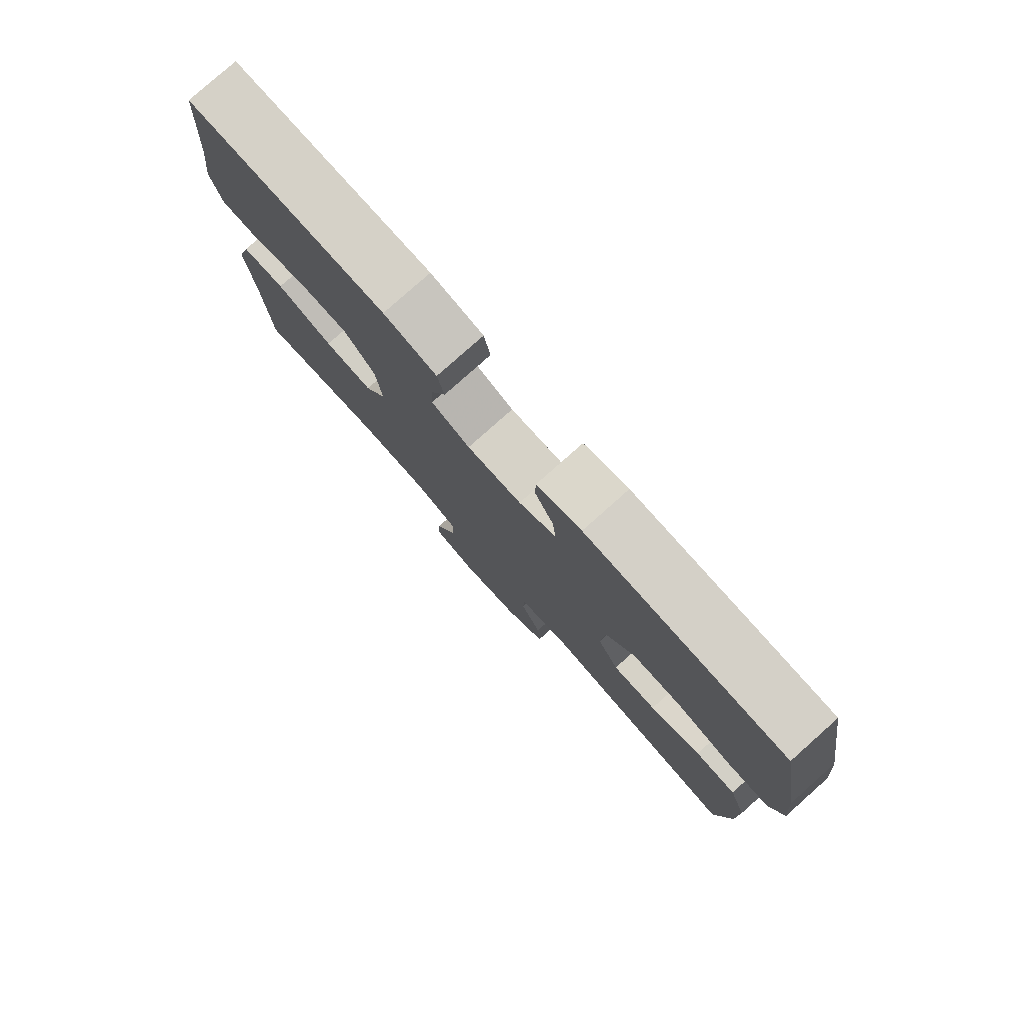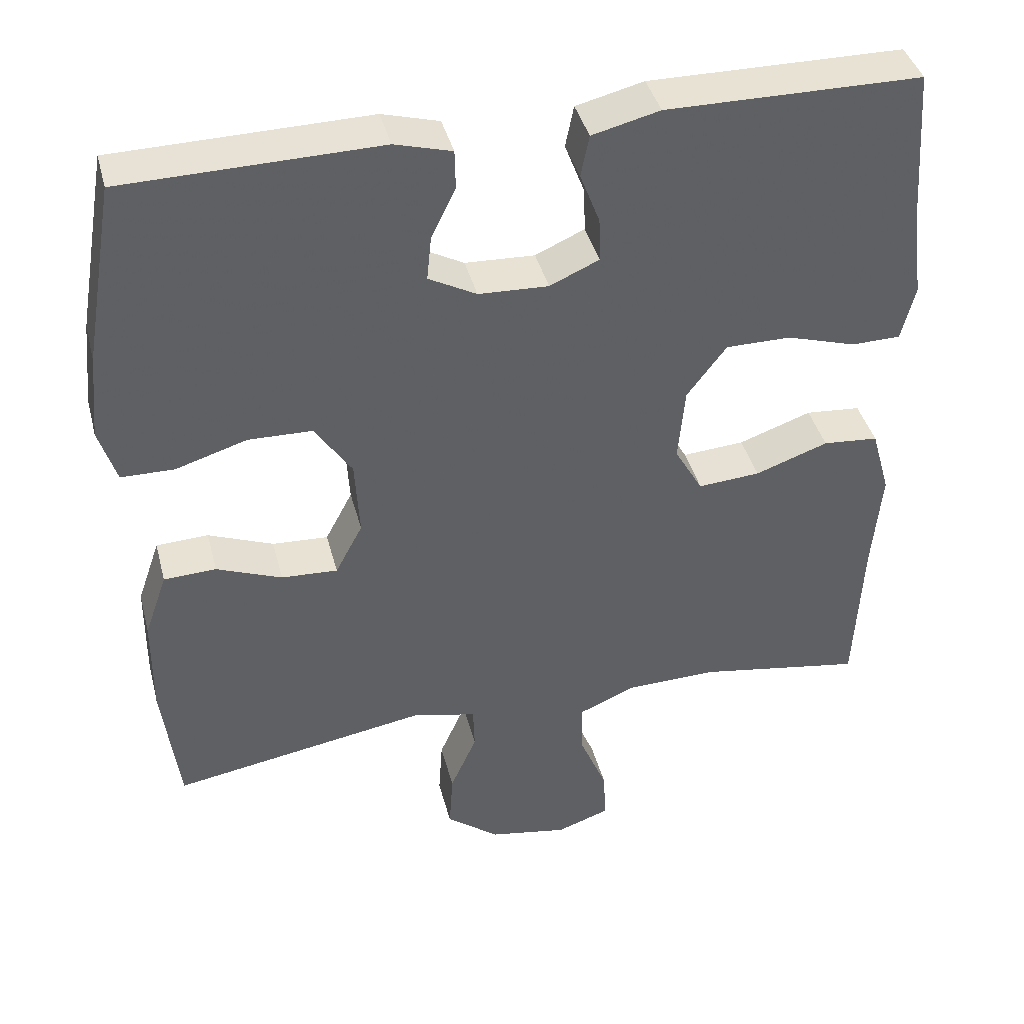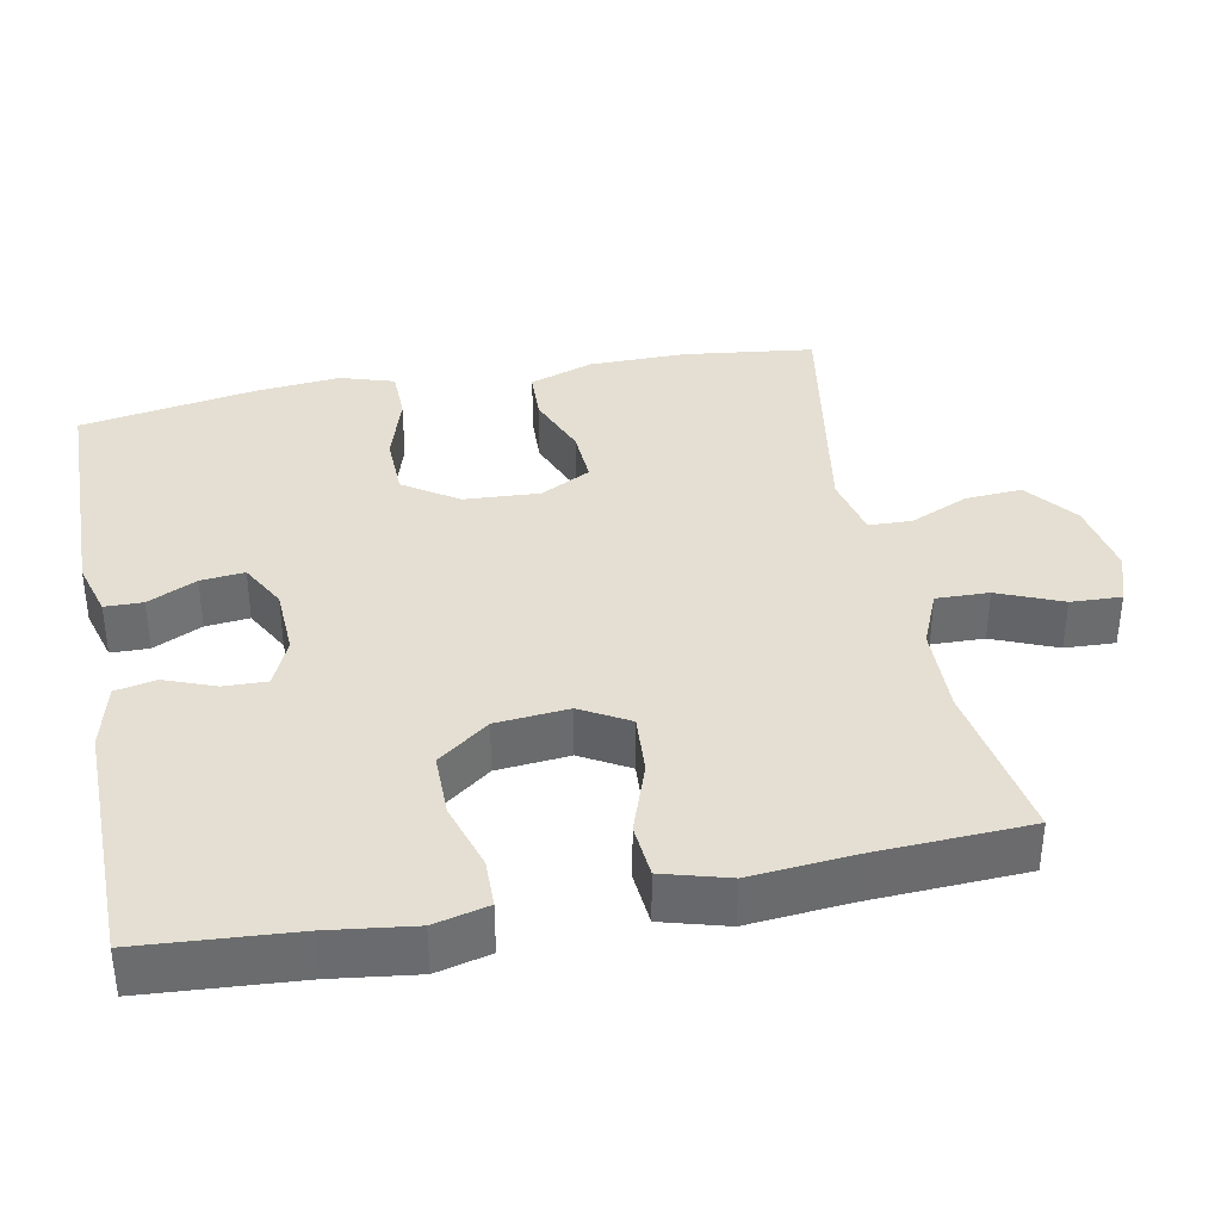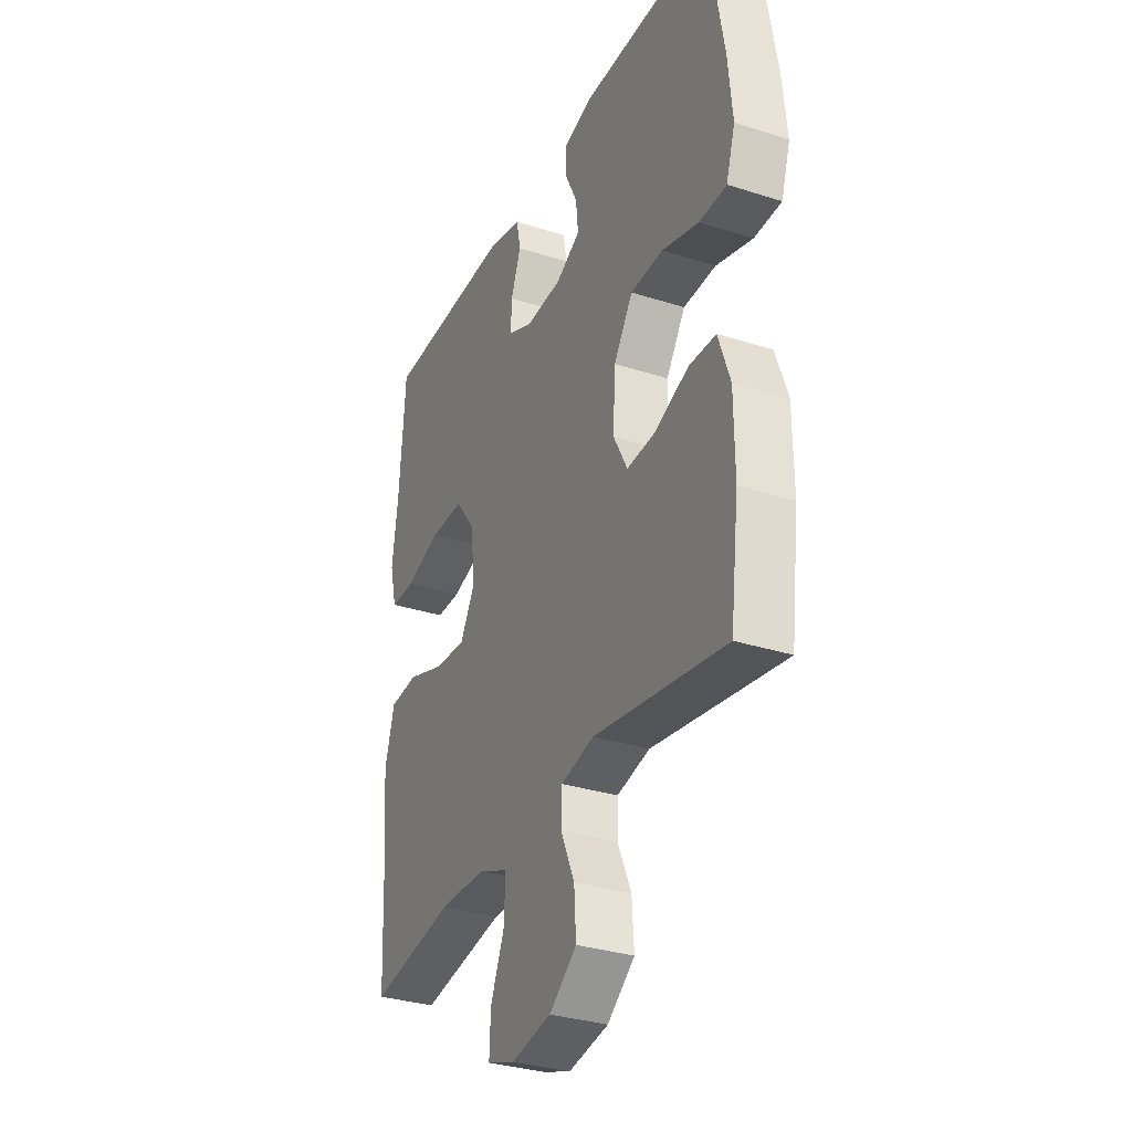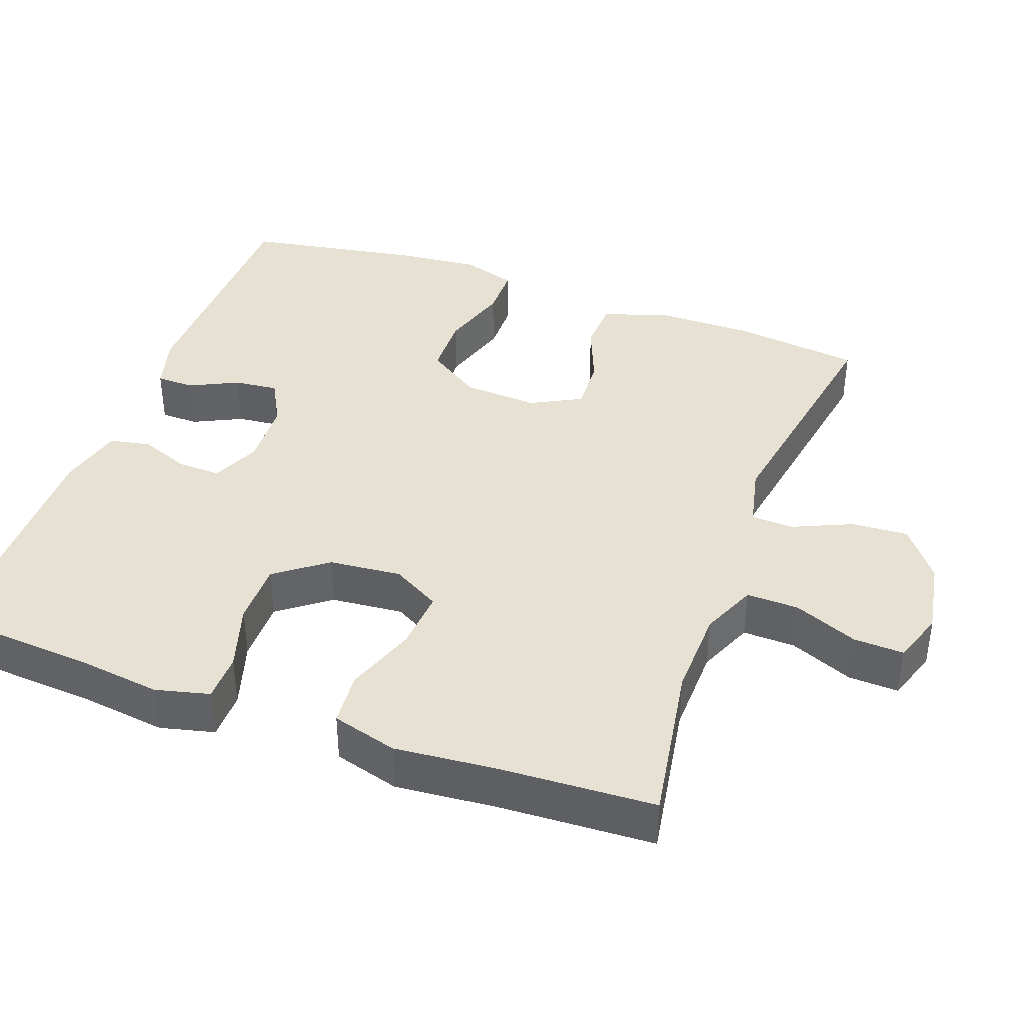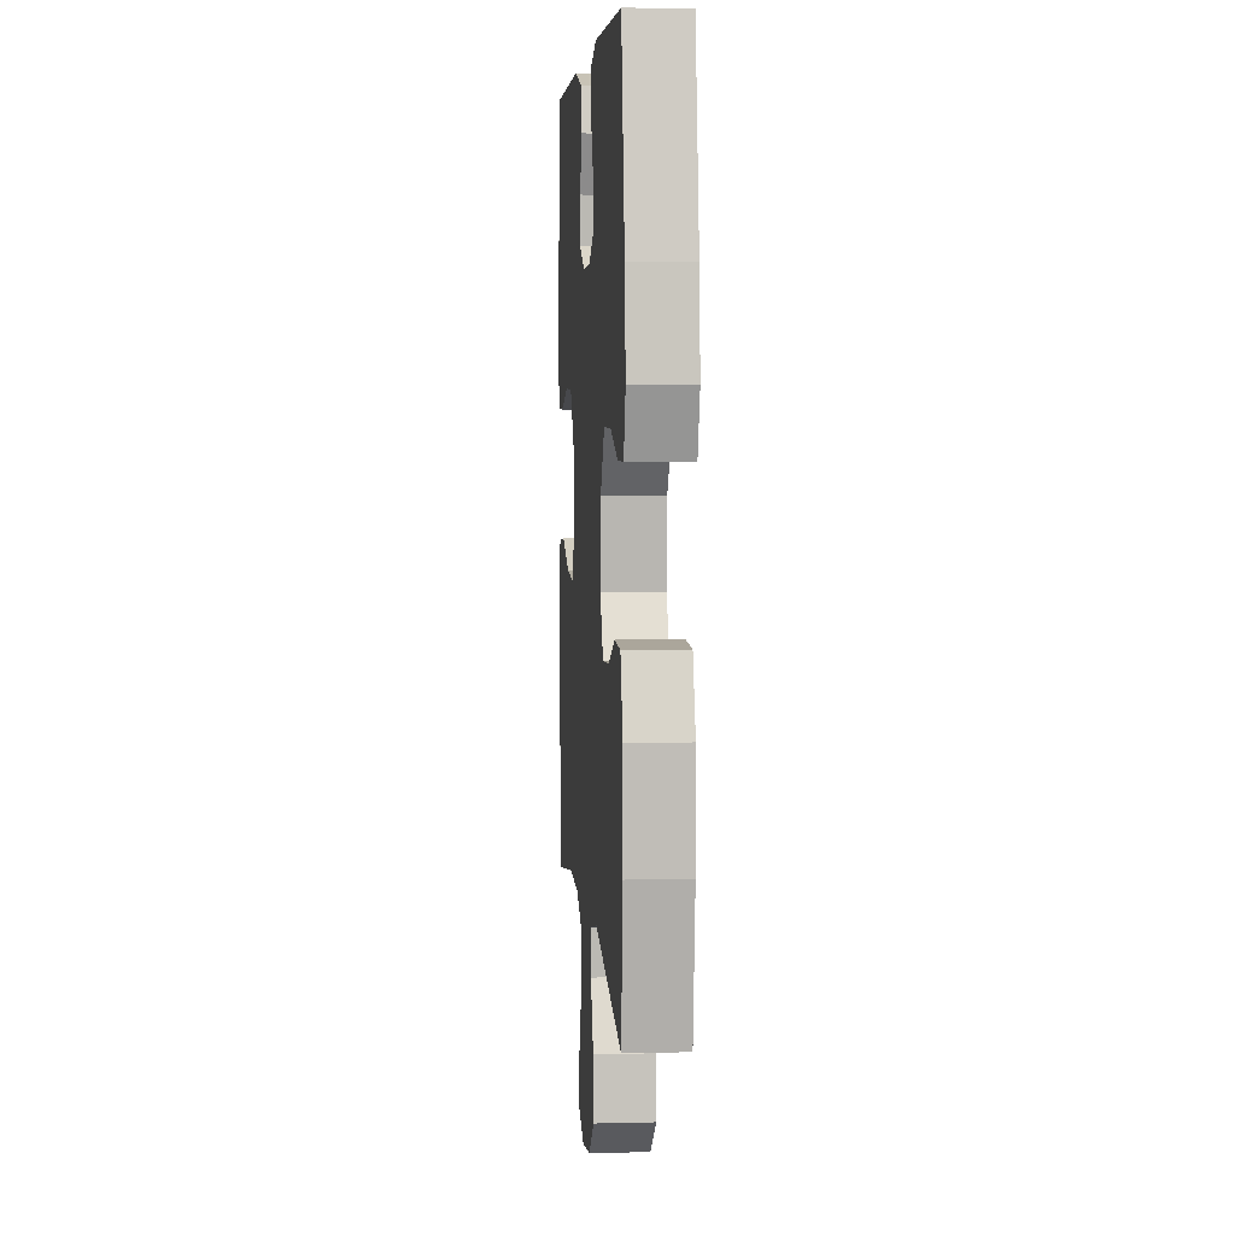
<metadata>
{"format":"obj","ext":"obj","renderer":"f3d","projection":"perspective","resolution":1024,"background":"white","views":[{"elev":79.4,"azim":-131.7,"up":"+Z"},{"elev":40.6,"azim":-14.3,"up":"+Z"},{"elev":36.9,"azim":78.9,"up":"+Y"},{"elev":-32.2,"azim":-114.1,"up":"+Z"},{"elev":39.5,"azim":110.0,"up":"+Y"},{"elev":5.4,"azim":-94.5,"up":"+Z"}]}
</metadata>
<code>
v -0.5 0.07 0.5
v -0.165 0.07 0.506
v -0.09 0.07 0.485
v -0.089 0.07 0.434
v -0.121 0.07 0.368
v -0.127 0.07 0.309
v -0.064 0.07 0.275
v 0.028 0.07 0.271
v 0.093 0.07 0.3
v 0.091 0.07 0.358
v 0.065 0.07 0.426
v 0.076 0.07 0.481
v 0.165 0.07 0.503
v 0.5 0.07 0.5
v 0.515 0.07 0.292
v 0.53 0.07 0.178
v 0.512 0.07 0.105
v 0.447 0.07 0.104
v 0.356 0.07 0.132
v 0.27 0.07 0.132
v 0.218 0.07 0.063
v 0.209 0.07 -0.035
v 0.246 0.07 -0.1
v 0.328 0.07 -0.094
v 0.424 0.07 -0.06
v 0.497 0.07 -0.066
v 0.522 0.07 -0.154
v 0.51 0.07 -0.29
v 0.5 0.07 -0.5
v 0.281 0.07 -0.464
v 0.161 0.07 -0.467
v 0.086 0.07 -0.499
v 0.088 0.07 -0.57
v 0.124 0.07 -0.656
v 0.127 0.07 -0.724
v 0.057 0.07 -0.748
v -0.046 0.07 -0.73
v -0.116 0.07 -0.676
v -0.111 0.07 -0.599
v -0.076 0.07 -0.52
v -0.078 0.07 -0.462
v -0.163 0.07 -0.443
v -0.5 0.07 -0.5
v -0.522 0.07 -0.325
v -0.521 0.07 -0.193
v -0.491 0.07 -0.107
v -0.422 0.07 -0.104
v -0.336 0.07 -0.138
v -0.262 0.07 -0.142
v -0.226 0.07 -0.074
v -0.232 0.07 0.028
v -0.281 0.07 0.101
v -0.365 0.07 0.103
v -0.459 0.07 0.074
v -0.529 0.07 0.075
v -0.552 0.07 0.148
v -0.541 0.07 0.262
v -0.5 0 0.5
v -0.165 0 0.506
v -0.09 0 0.485
v -0.089 0 0.434
v -0.121 0 0.368
v -0.127 0 0.309
v -0.064 0 0.275
v 0.028 0 0.271
v 0.093 0 0.3
v 0.091 0 0.358
v 0.065 0 0.426
v 0.076 0 0.481
v 0.165 0 0.503
v 0.5 0 0.5
v 0.515 0 0.292
v 0.53 0 0.178
v 0.512 0 0.105
v 0.447 0 0.104
v 0.356 0 0.132
v 0.27 0 0.132
v 0.218 0 0.063
v 0.209 0 -0.035
v 0.246 0 -0.1
v 0.328 0 -0.094
v 0.424 0 -0.06
v 0.497 0 -0.066
v 0.522 0 -0.154
v 0.51 0 -0.29
v 0.5 0 -0.5
v 0.281 0 -0.464
v 0.161 0 -0.467
v 0.086 0 -0.499
v 0.088 0 -0.57
v 0.124 0 -0.656
v 0.127 0 -0.724
v 0.057 0 -0.748
v -0.046 0 -0.73
v -0.116 0 -0.676
v -0.111 0 -0.599
v -0.076 0 -0.52
v -0.078 0 -0.462
v -0.163 0 -0.443
v -0.5 0 -0.5
v -0.522 0 -0.325
v -0.521 0 -0.193
v -0.491 0 -0.107
v -0.422 0 -0.104
v -0.336 0 -0.138
v -0.262 0 -0.142
v -0.226 0 -0.074
v -0.232 0 0.028
v -0.281 0 0.101
v -0.365 0 0.103
v -0.459 0 0.074
v -0.529 0 0.075
v -0.552 0 0.148
v -0.541 0 0.262
f 3 4 5
f 2 3 5
f 1 2 5
f 57 1 5
f 56 57 5
f 55 56 5
f 54 55 5
f 53 54 5
f 52 53 5 6
f 51 52 6 7
f 50 51 7 8
f 49 50 8 9
f 46 47 48
f 45 46 48
f 44 45 48
f 43 44 48
f 42 43 48
f 41 42 48 49
f 38 39 40
f 37 38 40
f 36 37 40
f 35 36 40
f 34 35 40
f 33 34 40
f 32 33 40 41
f 41 49 9
f 32 41 9
f 31 32 9
f 28 29 30
f 28 30 31
f 27 28 31
f 26 27 31
f 25 26 31
f 24 25 31
f 17 18 19
f 16 17 19
f 15 16 19
f 15 19 20
f 14 15 20
f 13 14 20
f 12 13 20
f 11 12 20
f 10 11 20
f 9 10 20 21
f 23 24 31
f 22 23 31
f 9 21 22 31
f 62 61 60
f 62 60 59
f 62 59 58
f 62 58 114
f 62 114 113
f 62 113 112
f 62 112 111
f 62 111 110
f 63 62 110 109
f 64 63 109 108
f 65 64 108 107
f 66 65 107 106
f 105 104 103
f 105 103 102
f 105 102 101
f 105 101 100
f 105 100 99
f 106 105 99 98
f 97 96 95
f 97 95 94
f 97 94 93
f 97 93 92
f 97 92 91
f 97 91 90
f 98 97 90 89
f 66 106 98
f 66 98 89
f 66 89 88
f 87 86 85
f 88 87 85
f 88 85 84
f 88 84 83
f 88 83 82
f 88 82 81
f 76 75 74
f 76 74 73
f 76 73 72
f 77 76 72
f 77 72 71
f 77 71 70
f 77 70 69
f 77 69 68
f 77 68 67
f 78 77 67 66
f 88 81 80
f 88 80 79
f 88 79 78 66
f 1 58 59 2
f 2 59 60 3
f 3 60 61 4
f 4 61 62 5
f 5 62 63 6
f 6 63 64 7
f 7 64 65 8
f 8 65 66 9
f 9 66 67 10
f 10 67 68 11
f 11 68 69 12
f 12 69 70 13
f 13 70 71 14
f 14 71 72 15
f 15 72 73 16
f 16 73 74 17
f 17 74 75 18
f 18 75 76 19
f 19 76 77 20
f 20 77 78 21
f 21 78 79 22
f 22 79 80 23
f 23 80 81 24
f 24 81 82 25
f 25 82 83 26
f 26 83 84 27
f 27 84 85 28
f 28 85 86 29
f 29 86 87 30
f 30 87 88 31
f 31 88 89 32
f 32 89 90 33
f 33 90 91 34
f 34 91 92 35
f 35 92 93 36
f 36 93 94 37
f 37 94 95 38
f 38 95 96 39
f 39 96 97 40
f 40 97 98 41
f 41 98 99 42
f 42 99 100 43
f 43 100 101 44
f 44 101 102 45
f 45 102 103 46
f 46 103 104 47
f 47 104 105 48
f 48 105 106 49
f 49 106 107 50
f 50 107 108 51
f 51 108 109 52
f 52 109 110 53
f 53 110 111 54
f 54 111 112 55
f 55 112 113 56
f 56 113 114 57
f 57 114 58 1

</code>
